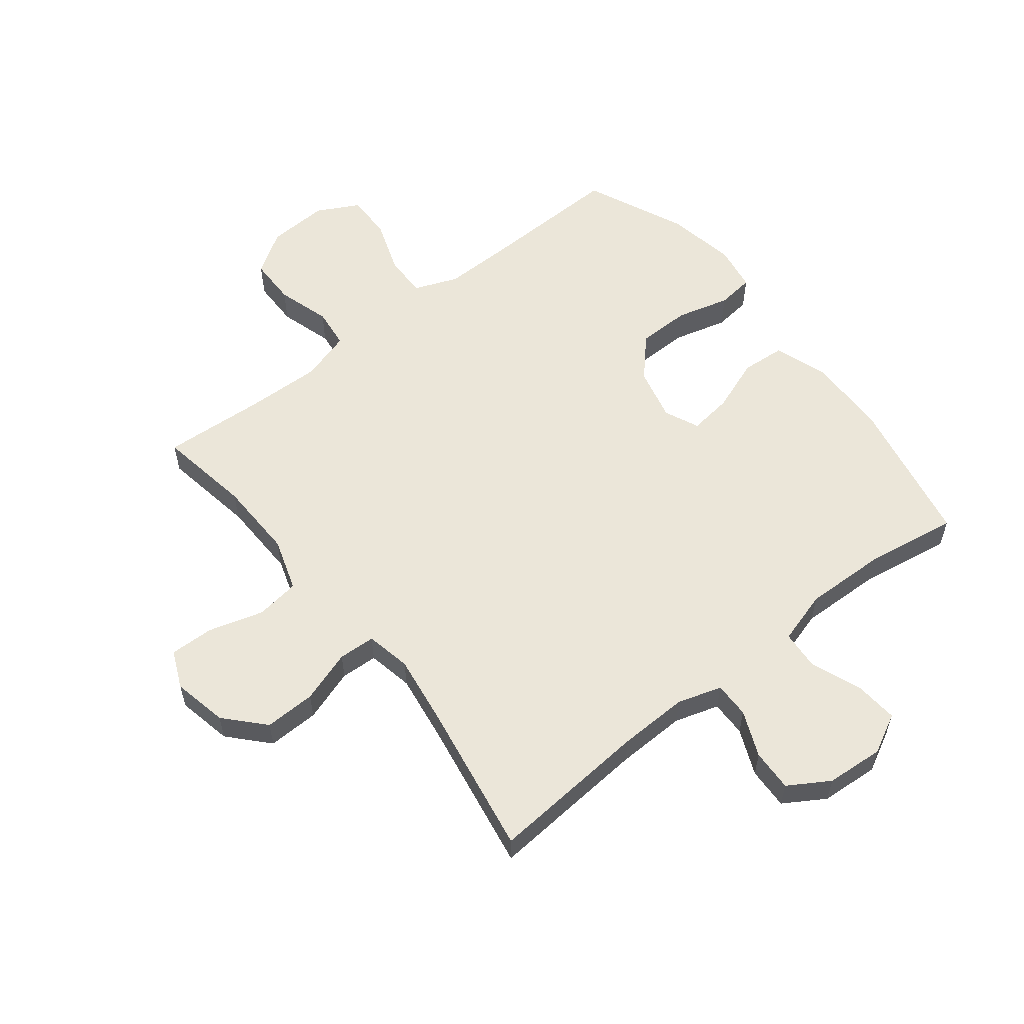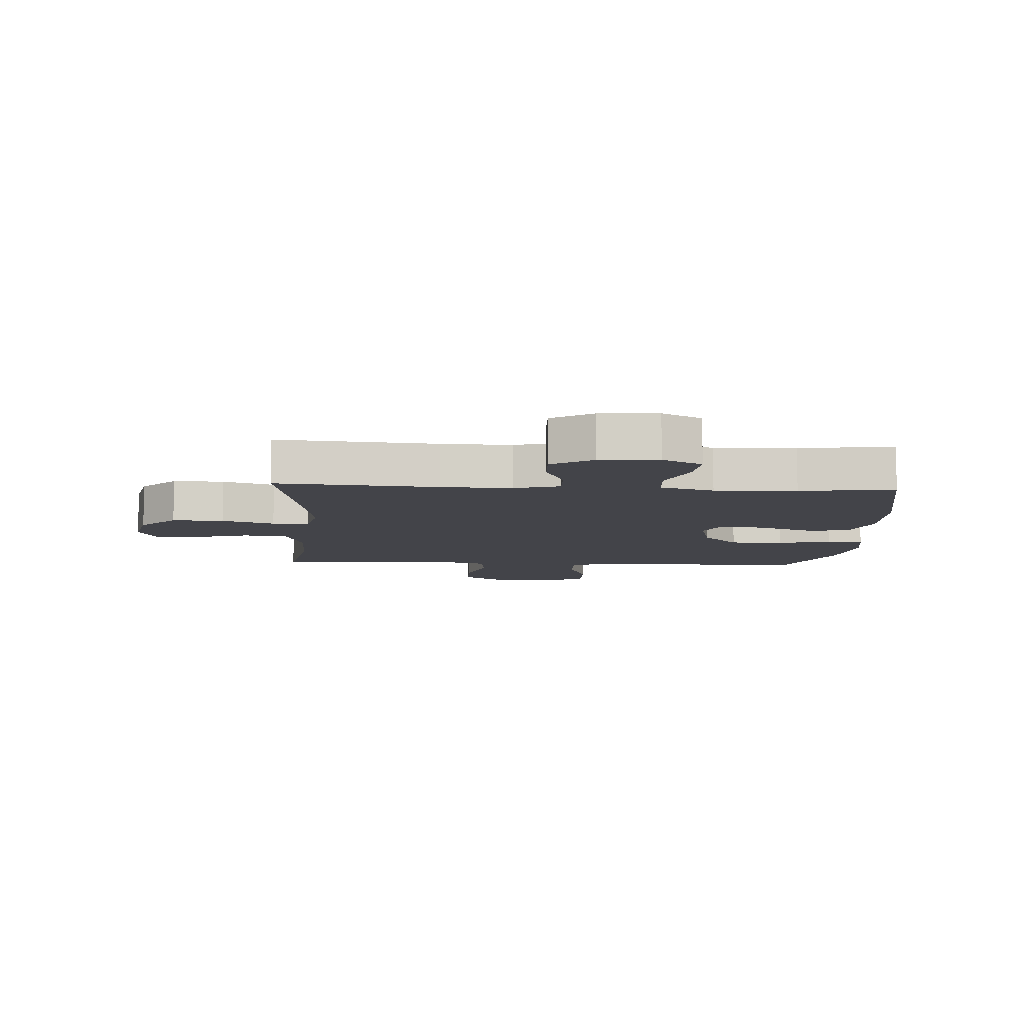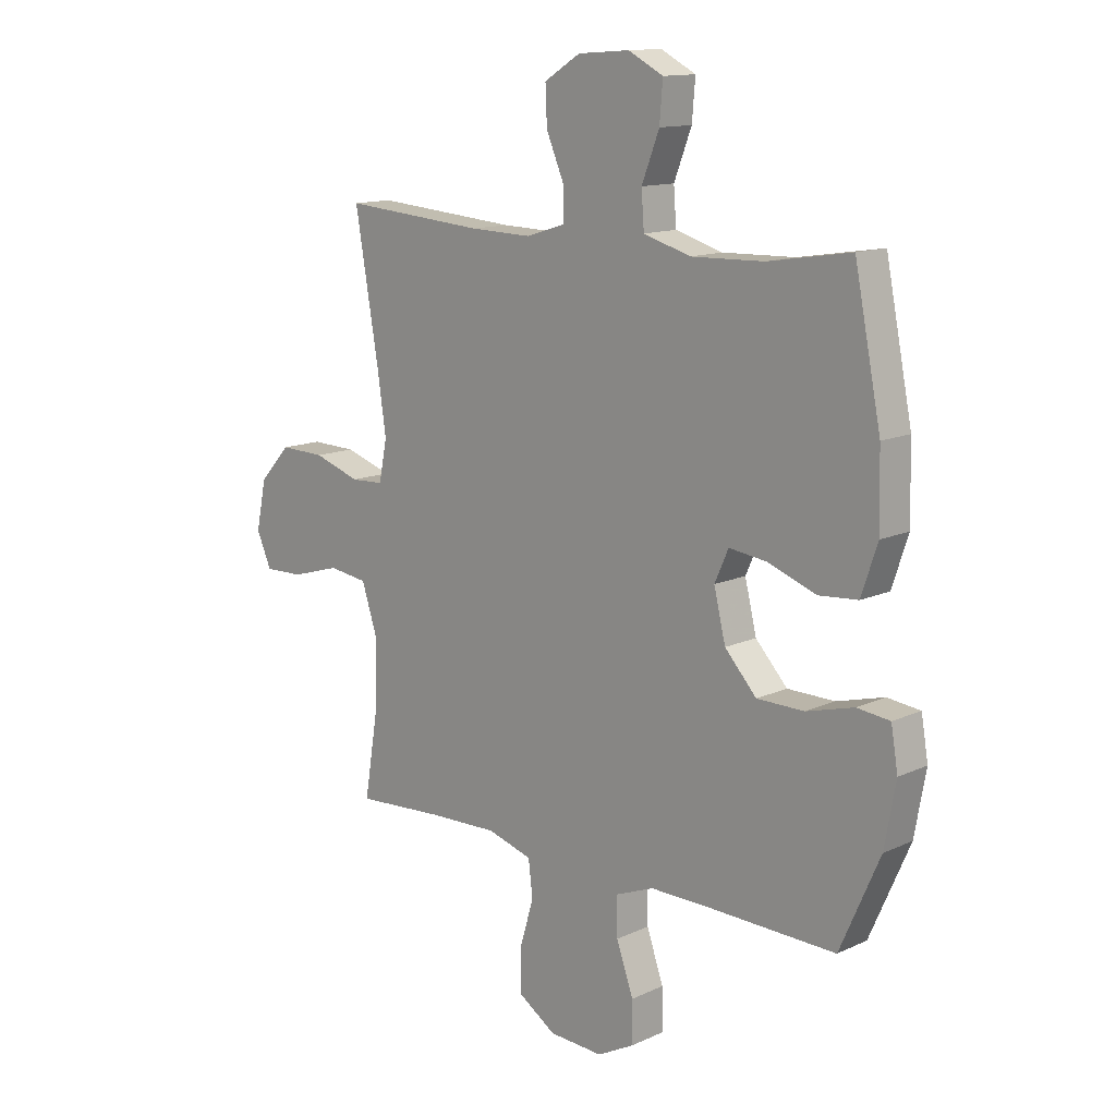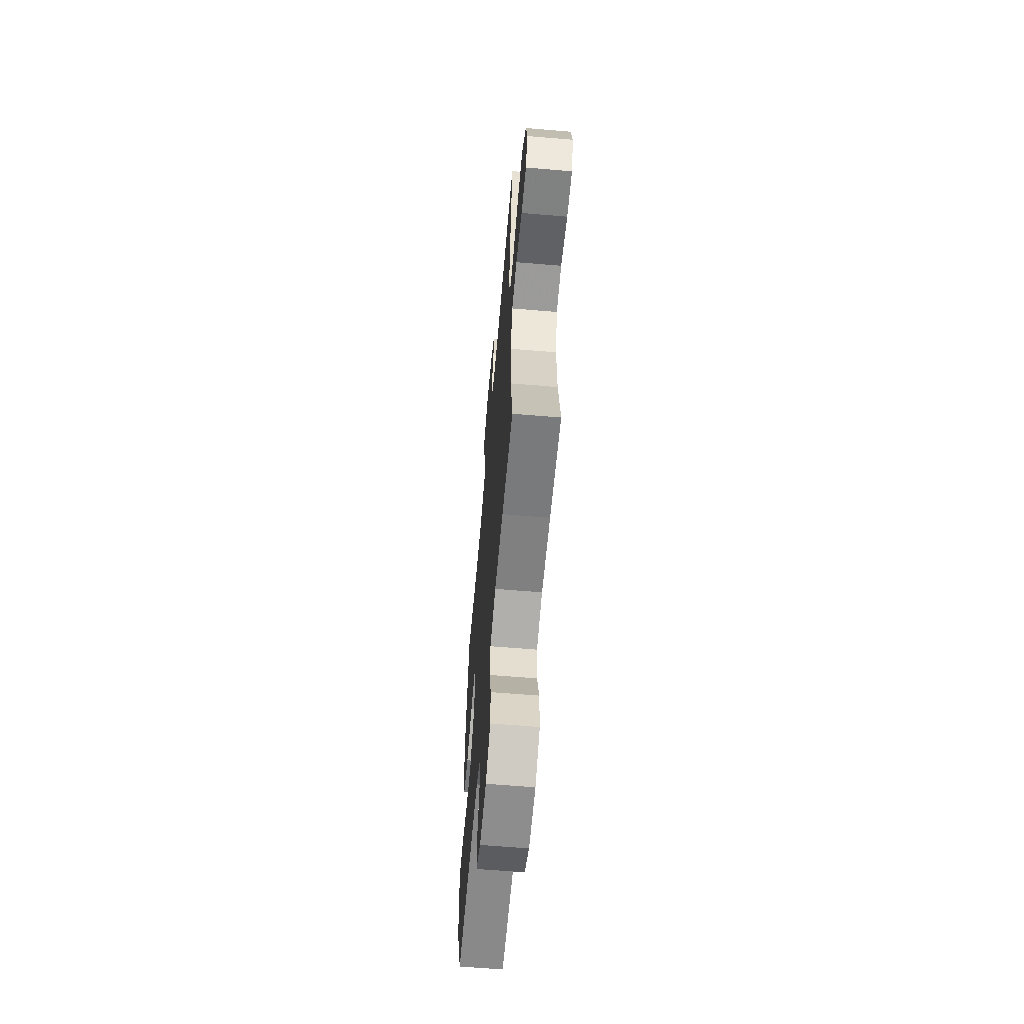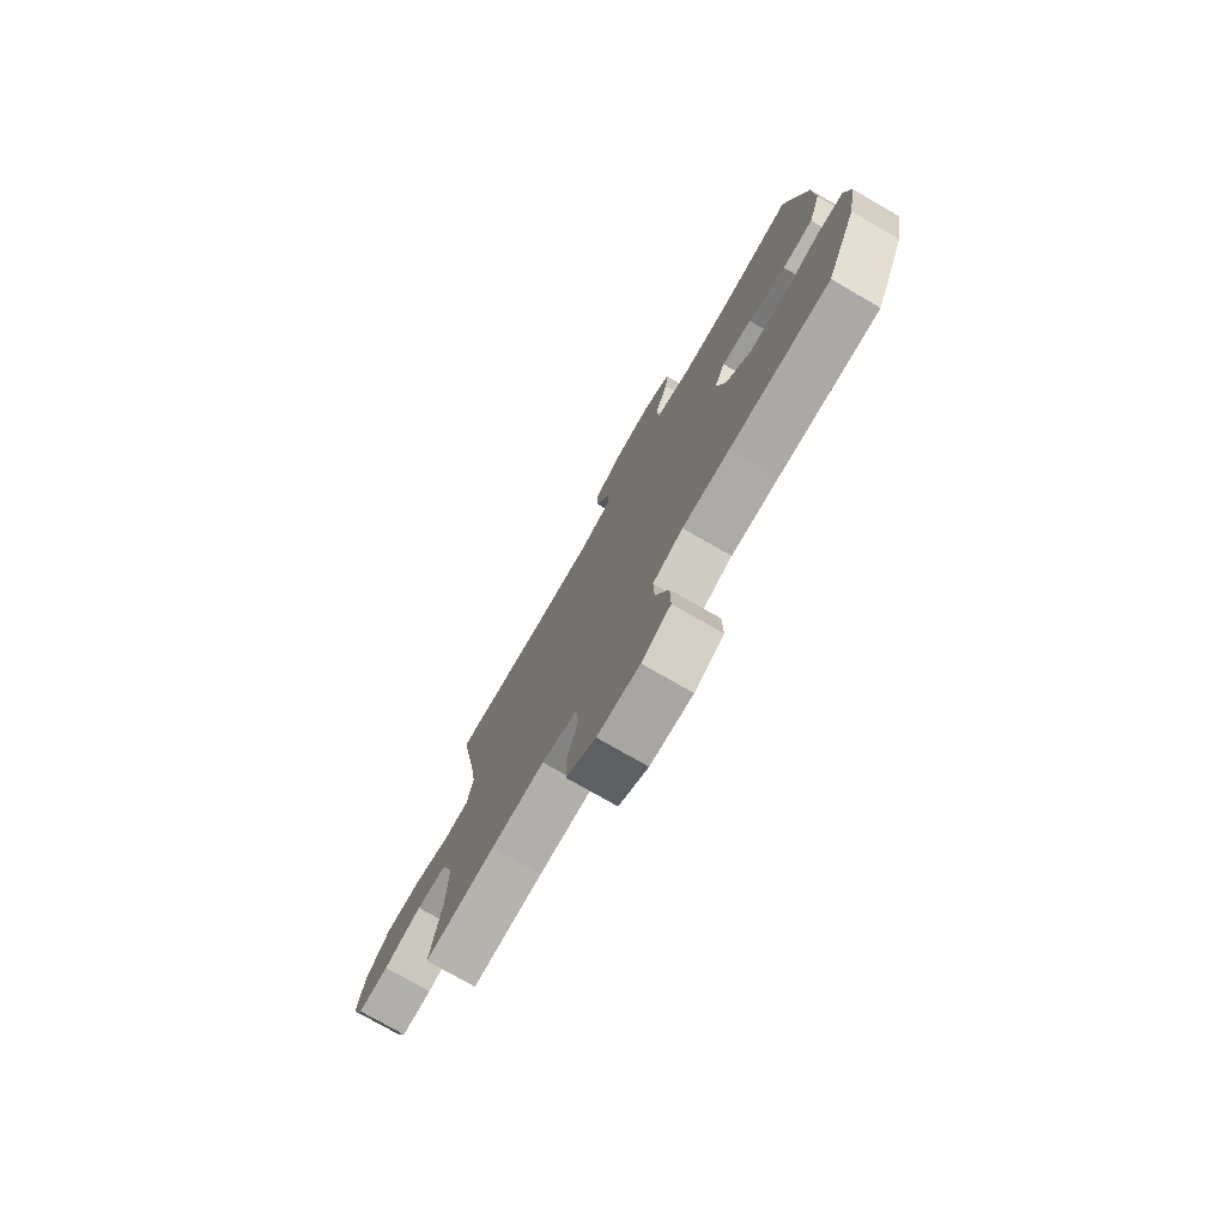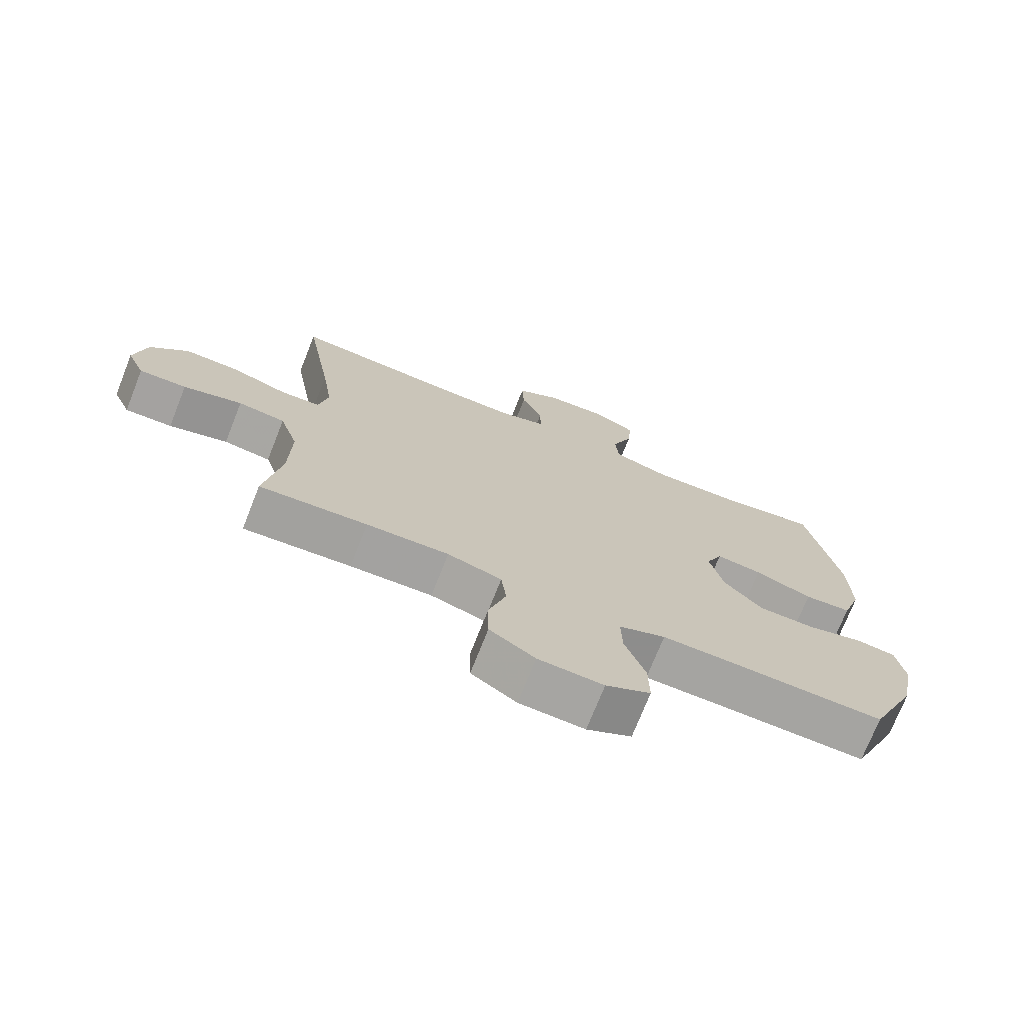
<metadata>
{"format":"obj","ext":"obj","renderer":"f3d","projection":"perspective","resolution":1024,"background":"white","views":[{"elev":57.4,"azim":-38.3,"up":"+Y"},{"elev":-8.4,"azim":-3.6,"up":"+Y"},{"elev":13.2,"azim":43.9,"up":"+Z"},{"elev":-61.8,"azim":-94.9,"up":"+Z"},{"elev":-76.7,"azim":60.1,"up":"+Z"},{"elev":-73.1,"azim":-21.6,"up":"+Z"}]}
</metadata>
<code>
v 0.5 0.07 -0.5
v 0.26 0.07 -0.494
v 0.146 0.07 -0.493
v 0.073 0.07 -0.522
v 0.075 0.07 -0.594
v 0.107 0.07 -0.684
v 0.108 0.07 -0.761
v 0.038 0.07 -0.798
v -0.064 0.07 -0.793
v -0.135 0.07 -0.747
v -0.136 0.07 -0.667
v -0.109 0.07 -0.578
v -0.117 0.07 -0.51
v -0.202 0.07 -0.485
v -0.331 0.07 -0.489
v -0.5 0.07 -0.5
v -0.474 0.07 -0.343
v -0.471 0.07 -0.211
v -0.5 0.07 -0.122
v -0.574 0.07 -0.112
v -0.666 0.07 -0.139
v -0.74 0.07 -0.141
v -0.768 0.07 -0.078
v -0.749 0.07 0.014
v -0.69 0.07 0.078
v -0.604 0.07 0.076
v -0.516 0.07 0.047
v -0.454 0.07 0.05
v -0.439 0.07 0.126
v -0.456 0.07 0.242
v -0.5 0.07 0.5
v -0.232 0.07 0.479
v -0.115 0.07 0.476
v -0.041 0.07 0.499
v -0.042 0.07 0.559
v -0.075 0.07 0.636
v -0.078 0.07 0.706
v -0.01 0.07 0.748
v 0.087 0.07 0.755
v 0.153 0.07 0.721
v 0.147 0.07 0.649
v 0.114 0.07 0.564
v 0.119 0.07 0.497
v 0.208 0.07 0.471
v 0.344 0.07 0.475
v 0.5 0.07 0.5
v 0.55 0.07 0.25
v 0.553 0.07 0.114
v 0.523 0.07 0.024
v 0.449 0.07 0.018
v 0.359 0.07 0.051
v 0.287 0.07 0.06
v 0.261 0.07 0.002
v 0.283 0.07 -0.088
v 0.343 0.07 -0.153
v 0.432 0.07 -0.154
v 0.521 0.07 -0.13
v 0.583 0.07 -0.137
v 0.596 0.07 -0.214
v 0.575 0.07 -0.33
v 0.5 0 -0.5
v 0.26 0 -0.494
v 0.146 0 -0.493
v 0.073 0 -0.522
v 0.075 0 -0.594
v 0.107 0 -0.684
v 0.108 0 -0.761
v 0.038 0 -0.798
v -0.064 0 -0.793
v -0.135 0 -0.747
v -0.136 0 -0.667
v -0.109 0 -0.578
v -0.117 0 -0.51
v -0.202 0 -0.485
v -0.331 0 -0.489
v -0.5 0 -0.5
v -0.474 0 -0.343
v -0.471 0 -0.211
v -0.5 0 -0.122
v -0.574 0 -0.112
v -0.666 0 -0.139
v -0.74 0 -0.141
v -0.768 0 -0.078
v -0.749 0 0.014
v -0.69 0 0.078
v -0.604 0 0.076
v -0.516 0 0.047
v -0.454 0 0.05
v -0.439 0 0.126
v -0.456 0 0.242
v -0.5 0 0.5
v -0.232 0 0.479
v -0.115 0 0.476
v -0.041 0 0.499
v -0.042 0 0.559
v -0.075 0 0.636
v -0.078 0 0.706
v -0.01 0 0.748
v 0.087 0 0.755
v 0.153 0 0.721
v 0.147 0 0.649
v 0.114 0 0.564
v 0.119 0 0.497
v 0.208 0 0.471
v 0.344 0 0.475
v 0.5 0 0.5
v 0.55 0 0.25
v 0.553 0 0.114
v 0.523 0 0.024
v 0.449 0 0.018
v 0.359 0 0.051
v 0.287 0 0.06
v 0.261 0 0.002
v 0.283 0 -0.088
v 0.343 0 -0.153
v 0.432 0 -0.154
v 0.521 0 -0.13
v 0.583 0 -0.137
v 0.596 0 -0.214
v 0.575 0 -0.33
f 59 60 1 2
f 56 57 58 59
f 55 56 59 2
f 54 55 2 3
f 53 54 3 4
f 48 49 50 51
f 48 51 52
f 45 46 47 48
f 44 45 48 52
f 43 44 52 53
f 39 40 41 42
f 39 42 43
f 38 39 43
f 35 36 37 38
f 34 35 38 43
f 33 34 43 53
f 30 31 32
f 29 30 32 33
f 28 29 33 53
f 24 25 26 27
f 20 21 22 23
f 19 20 23 24
f 15 16 17
f 14 15 17 18
f 13 14 18 19
f 9 10 11 12
f 9 12 13
f 8 9 13
f 5 6 7 8
f 4 5 8 13
f 53 4 13 19
f 27 28 53
f 19 24 27 53
f 62 61 120 119
f 119 118 117 116
f 62 119 116 115
f 63 62 115 114
f 64 63 114 113
f 111 110 109 108
f 112 111 108
f 108 107 106 105
f 112 108 105 104
f 113 112 104 103
f 102 101 100 99
f 103 102 99
f 103 99 98
f 98 97 96 95
f 103 98 95 94
f 113 103 94 93
f 92 91 90
f 93 92 90 89
f 113 93 89 88
f 87 86 85 84
f 83 82 81 80
f 84 83 80 79
f 77 76 75
f 78 77 75 74
f 79 78 74 73
f 72 71 70 69
f 73 72 69
f 73 69 68
f 68 67 66 65
f 73 68 65 64
f 79 73 64 113
f 113 88 87
f 113 87 84 79
f 1 61 62 2
f 2 62 63 3
f 3 63 64 4
f 4 64 65 5
f 5 65 66 6
f 6 66 67 7
f 7 67 68 8
f 8 68 69 9
f 9 69 70 10
f 10 70 71 11
f 11 71 72 12
f 12 72 73 13
f 13 73 74 14
f 14 74 75 15
f 15 75 76 16
f 16 76 77 17
f 17 77 78 18
f 18 78 79 19
f 19 79 80 20
f 20 80 81 21
f 21 81 82 22
f 22 82 83 23
f 23 83 84 24
f 24 84 85 25
f 25 85 86 26
f 26 86 87 27
f 27 87 88 28
f 28 88 89 29
f 29 89 90 30
f 30 90 91 31
f 31 91 92 32
f 32 92 93 33
f 33 93 94 34
f 34 94 95 35
f 35 95 96 36
f 36 96 97 37
f 37 97 98 38
f 38 98 99 39
f 39 99 100 40
f 40 100 101 41
f 41 101 102 42
f 42 102 103 43
f 43 103 104 44
f 44 104 105 45
f 45 105 106 46
f 46 106 107 47
f 47 107 108 48
f 48 108 109 49
f 49 109 110 50
f 50 110 111 51
f 51 111 112 52
f 52 112 113 53
f 53 113 114 54
f 54 114 115 55
f 55 115 116 56
f 56 116 117 57
f 57 117 118 58
f 58 118 119 59
f 59 119 120 60
f 60 120 61 1

</code>
